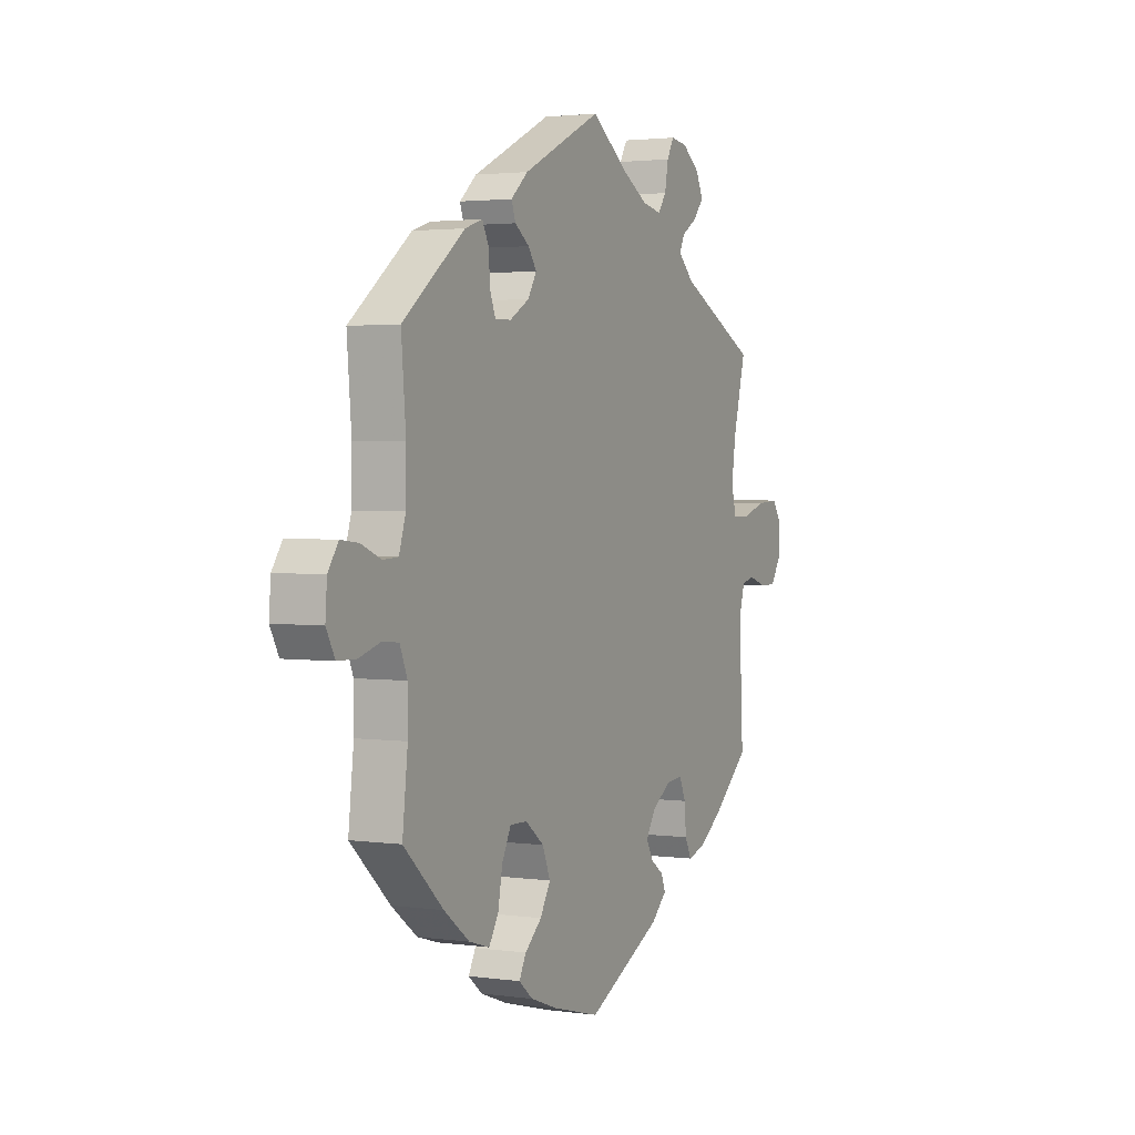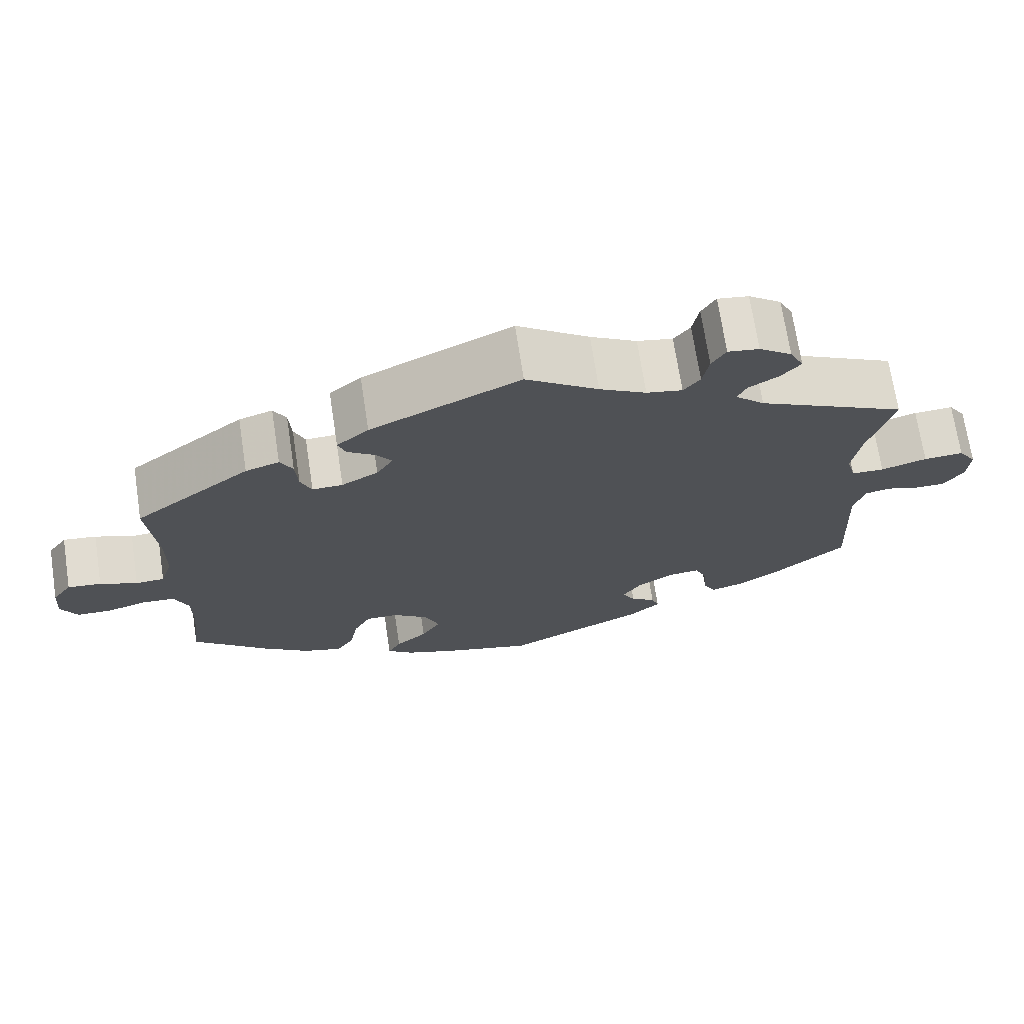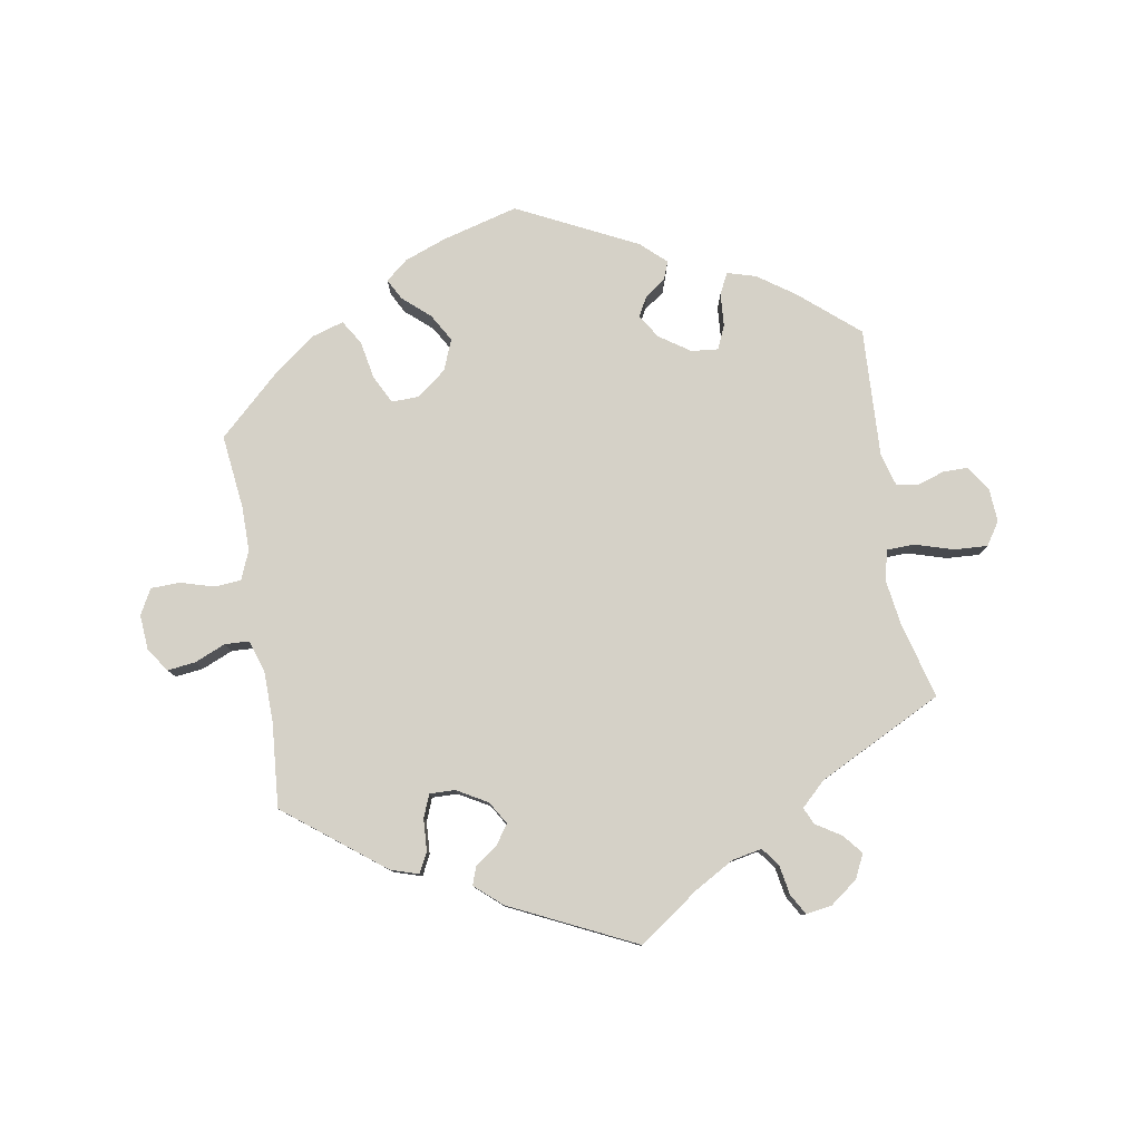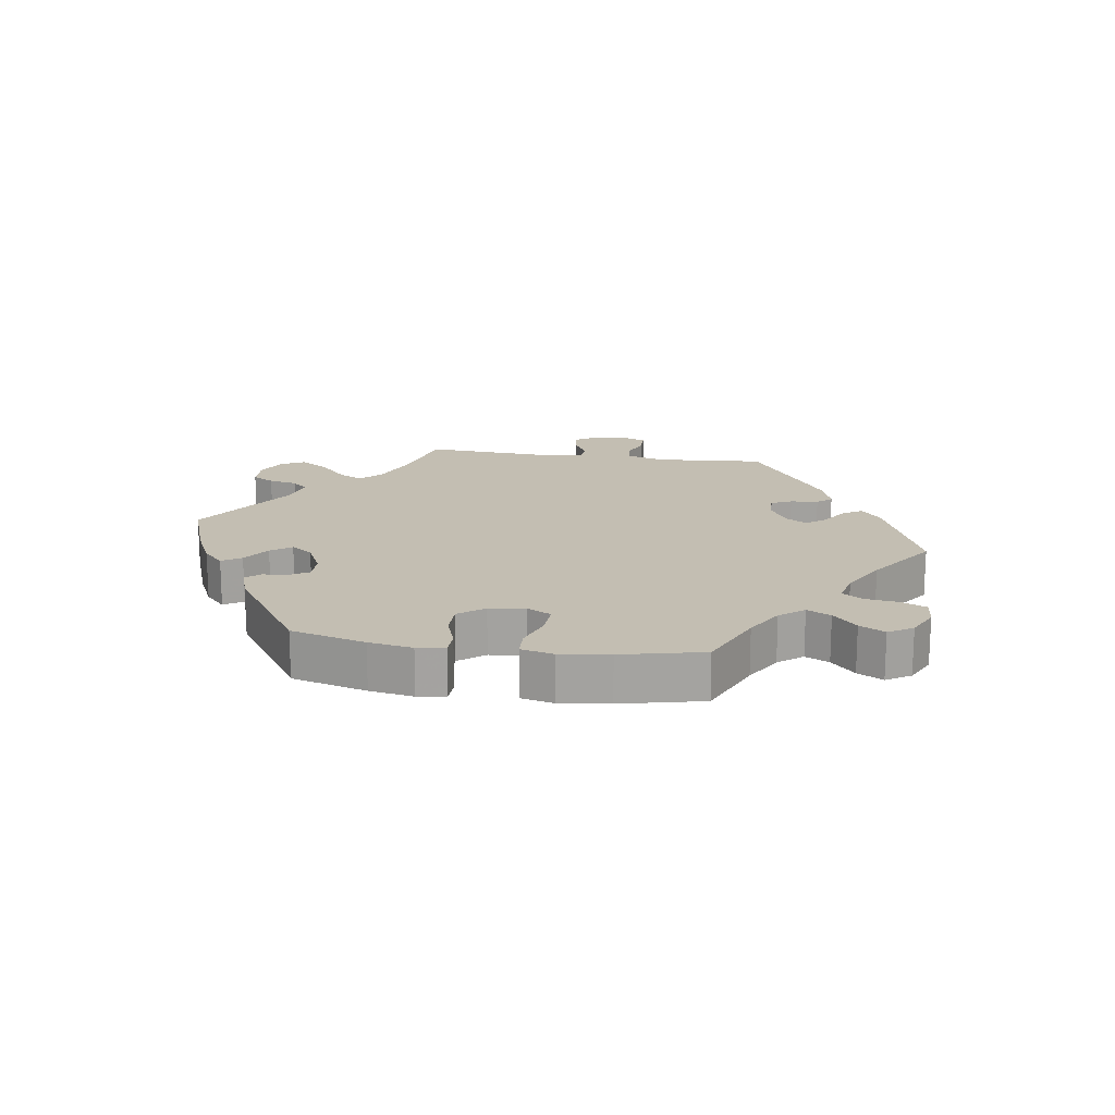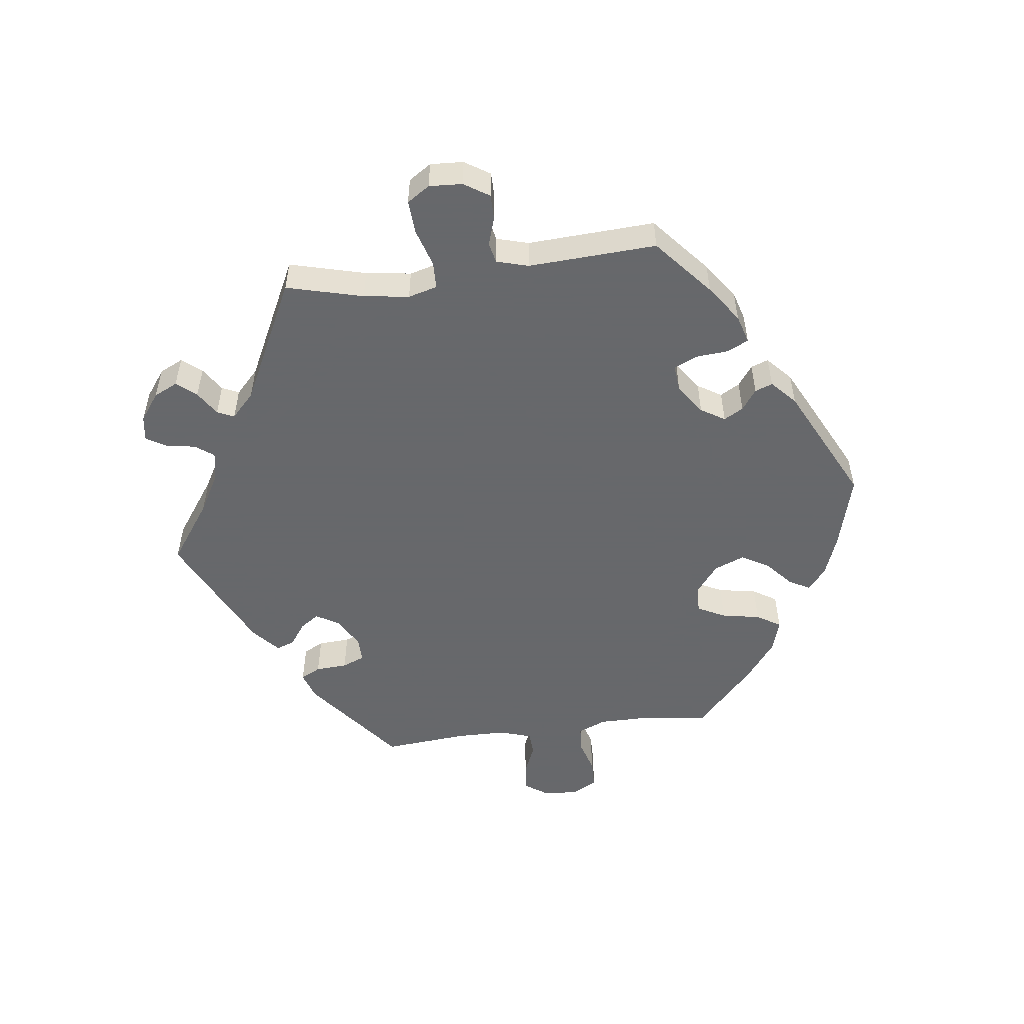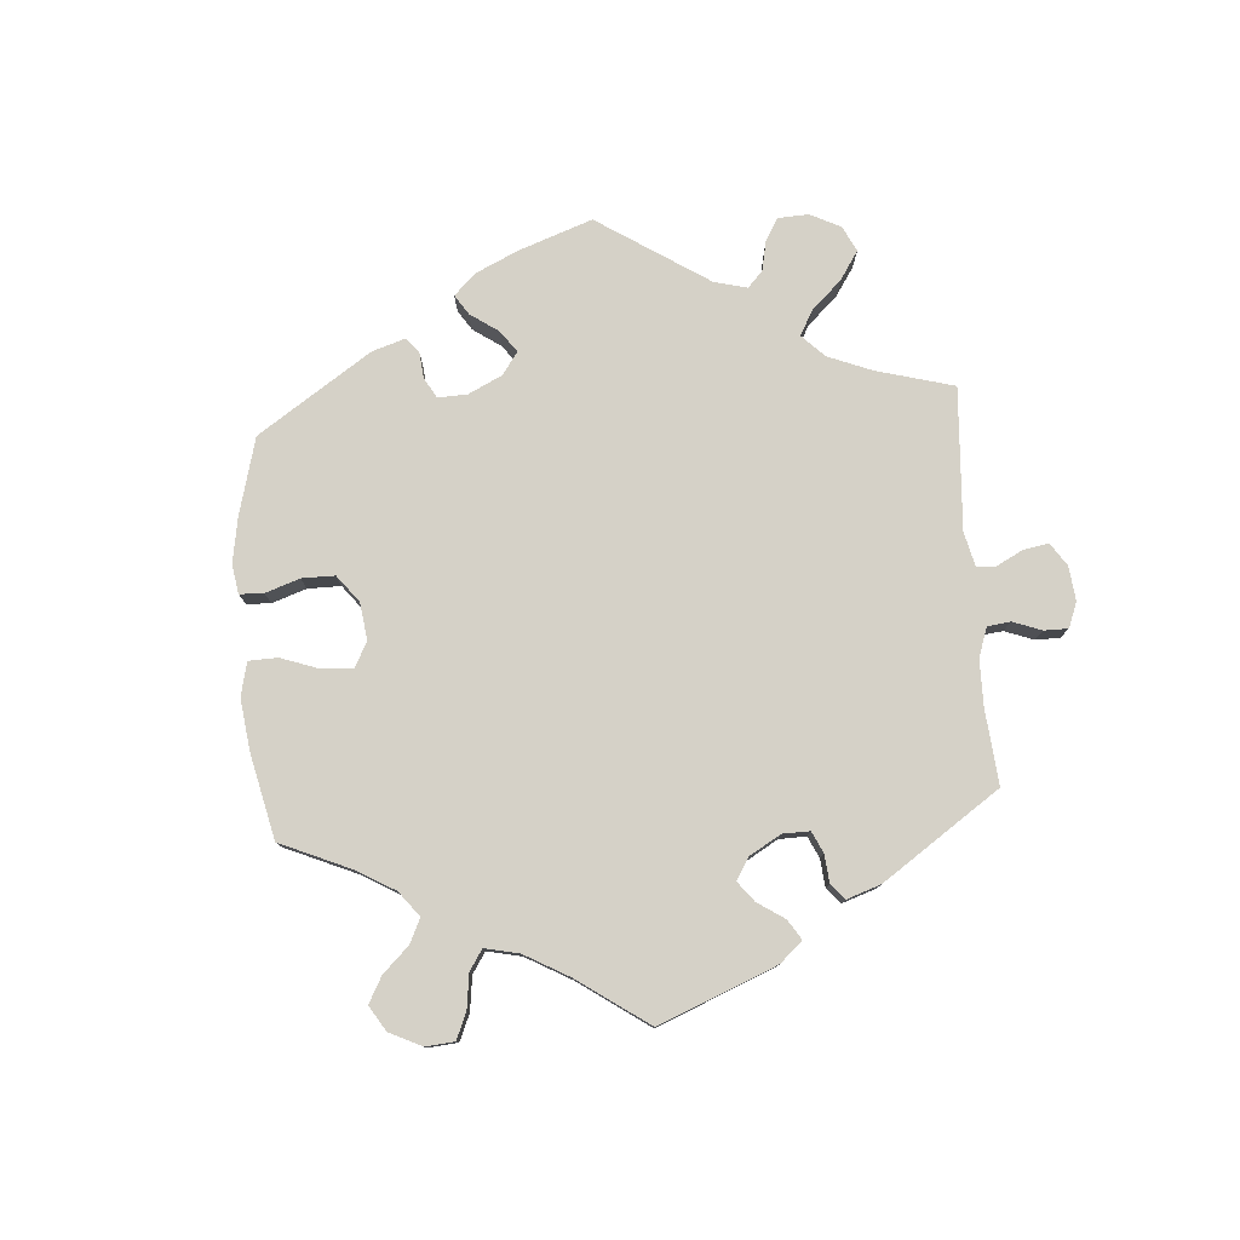
<metadata>
{"format":"obj","ext":"obj","renderer":"f3d","projection":"perspective","resolution":1024,"background":"white","views":[{"elev":2.5,"azim":-64.0,"up":"+Z"},{"elev":70.9,"azim":-8.7,"up":"+Z"},{"elev":79.4,"azim":-9.7,"up":"+Y"},{"elev":17.4,"azim":-141.5,"up":"+Y"},{"elev":-52.3,"azim":97.4,"up":"+Y"},{"elev":78.8,"azim":-64.3,"up":"+Y"}]}
</metadata>
<code>
v -0.115 0.07 -0.547
v -0.18 0.07 -0.523
v -0.214 0.07 -0.495
v -0.197 0.07 -0.463
v -0.156 0.07 -0.427
v -0.131 0.07 -0.384
v -0.15 0.07 -0.337
v -0.195 0.07 -0.302
v -0.237 0.07 -0.301
v -0.259 0.07 -0.344
v -0.27 0.07 -0.403
v -0.293 0.07 -0.44
v -0.343 0.07 -0.425
v -0.405 0.07 -0.378
v -0.501 0.07 -0.289
v -0.488 0.07 -0.175
v -0.488 0.07 -0.107
v -0.506 0.07 -0.063
v -0.547 0.07 -0.06
v -0.598 0.07 -0.075
v -0.643 0.07 -0.074
v -0.664 0.07 -0.035
v -0.66 0.07 0.019
v -0.635 0.07 0.055
v -0.592 0.07 0.05
v -0.544 0.07 0.03
v -0.507 0.07 0.032
v -0.491 0.07 0.082
v -0.49 0.07 0.16
v -0.501 0.07 0.289
v -0.351 0.07 0.406
v -0.308 0.07 0.42
v -0.292 0.07 0.389
v -0.289 0.07 0.34
v -0.275 0.07 0.305
v -0.236 0.07 0.306
v -0.189 0.07 0.333
v -0.168 0.07 0.368
v -0.188 0.07 0.397
v -0.223 0.07 0.422
v -0.233 0.07 0.45
v -0.192 0.07 0.486
v 0 0.07 0.578
v 0.093 0.07 0.512
v 0.153 0.07 0.478
v 0.199 0.07 0.469
v 0.22 0.07 0.497
v 0.228 0.07 0.543
v 0.246 0.07 0.574
v 0.286 0.07 0.568
v 0.328 0.07 0.537
v 0.346 0.07 0.5
v 0.321 0.07 0.47
v 0.283 0.07 0.446
v 0.271 0.07 0.42
v 0.309 0.07 0.384
v 0.5 0.07 0.289
v 0.469 0.07 0.171
v 0.459 0.07 0.101
v 0.471 0.07 0.056
v 0.513 0.07 0.055
v 0.572 0.07 0.073
v 0.623 0.07 0.076
v 0.646 0.07 0.041
v 0.643 0.07 -0.01
v 0.618 0.07 -0.049
v 0.579 0.07 -0.049
v 0.536 0.07 -0.035
v 0.504 0.07 -0.042
v 0.49 0.07 -0.091
v 0.5 0.07 -0.289
v 0.411 0.07 -0.365
v 0.354 0.07 -0.405
v 0.31 0.07 -0.418
v 0.294 0.07 -0.386
v 0.29 0.07 -0.335
v 0.274 0.07 -0.299
v 0.233 0.07 -0.303
v 0.186 0.07 -0.335
v 0.163 0.07 -0.372
v 0.18 0.07 -0.402
v 0.212 0.07 -0.425
v 0.222 0.07 -0.452
v 0.184 0.07 -0.487
v 0.001 0.07 -0.578
v -0.115 0 -0.547
v -0.18 0 -0.523
v -0.214 0 -0.495
v -0.197 0 -0.463
v -0.156 0 -0.427
v -0.131 0 -0.384
v -0.15 0 -0.337
v -0.195 0 -0.302
v -0.237 0 -0.301
v -0.259 0 -0.344
v -0.27 0 -0.403
v -0.293 0 -0.44
v -0.343 0 -0.425
v -0.405 0 -0.378
v -0.501 0 -0.289
v -0.488 0 -0.175
v -0.488 0 -0.107
v -0.506 0 -0.063
v -0.547 0 -0.06
v -0.598 0 -0.075
v -0.643 0 -0.074
v -0.664 0 -0.035
v -0.66 0 0.019
v -0.635 0 0.055
v -0.592 0 0.05
v -0.544 0 0.03
v -0.507 0 0.032
v -0.491 0 0.082
v -0.49 0 0.16
v -0.501 0 0.289
v -0.351 0 0.406
v -0.308 0 0.42
v -0.292 0 0.389
v -0.289 0 0.34
v -0.275 0 0.305
v -0.236 0 0.306
v -0.189 0 0.333
v -0.168 0 0.368
v -0.188 0 0.397
v -0.223 0 0.422
v -0.233 0 0.45
v -0.192 0 0.486
v 0 0 0.578
v 0.093 0 0.512
v 0.153 0 0.478
v 0.199 0 0.469
v 0.22 0 0.497
v 0.228 0 0.543
v 0.246 0 0.574
v 0.286 0 0.568
v 0.328 0 0.537
v 0.346 0 0.5
v 0.321 0 0.47
v 0.283 0 0.446
v 0.271 0 0.42
v 0.309 0 0.384
v 0.5 0 0.289
v 0.469 0 0.171
v 0.459 0 0.101
v 0.471 0 0.056
v 0.513 0 0.055
v 0.572 0 0.073
v 0.623 0 0.076
v 0.646 0 0.041
v 0.643 0 -0.01
v 0.618 0 -0.049
v 0.579 0 -0.049
v 0.536 0 -0.035
v 0.504 0 -0.042
v 0.49 0 -0.091
v 0.5 0 -0.289
v 0.411 0 -0.365
v 0.354 0 -0.405
v 0.31 0 -0.418
v 0.294 0 -0.386
v 0.29 0 -0.335
v 0.274 0 -0.299
v 0.233 0 -0.303
v 0.186 0 -0.335
v 0.163 0 -0.372
v 0.18 0 -0.402
v 0.212 0 -0.425
v 0.222 0 -0.452
v 0.184 0 -0.487
v 0.001 0 -0.578
f 81 82 83 84
f 80 81 84 85
f 79 80 85 1
f 73 74 75 76
f 73 76 77
f 70 71 72 73
f 69 70 73 77
f 65 66 67 68
f 65 68 69
f 64 65 69
f 61 62 63 64
f 60 61 64 69
f 56 57 58
f 55 56 58 59
f 51 52 53 54
f 49 50 51 54
f 47 48 49 54
f 46 47 54 55
f 45 46 55 59
f 41 42 43 44
f 39 40 41 44
f 38 39 44 45
f 37 38 45 59
f 31 32 33 34
f 29 30 31 34
f 28 29 34 35
f 27 28 35 36
f 23 24 25 26
f 23 26 27
f 22 23 27
f 19 20 21 22
f 18 19 22 27
f 17 18 27 36
f 13 14 15 16
f 10 11 12 13
f 9 10 13 16
f 8 9 16 17
f 2 3 4 5
f 79 1 2 5
f 78 79 5 6
f 60 69 77 78
f 8 17 36 37
f 7 8 37 59
f 59 60 78
f 6 7 59 78
f 169 168 167 166
f 170 169 166 165
f 86 170 165 164
f 161 160 159 158
f 162 161 158
f 158 157 156 155
f 162 158 155 154
f 153 152 151 150
f 154 153 150
f 154 150 149
f 149 148 147 146
f 154 149 146 145
f 143 142 141
f 144 143 141 140
f 139 138 137 136
f 139 136 135 134
f 139 134 133 132
f 140 139 132 131
f 144 140 131 130
f 129 128 127 126
f 129 126 125 124
f 130 129 124 123
f 144 130 123 122
f 119 118 117 116
f 119 116 115 114
f 120 119 114 113
f 121 120 113 112
f 111 110 109 108
f 112 111 108
f 112 108 107
f 107 106 105 104
f 112 107 104 103
f 121 112 103 102
f 101 100 99 98
f 98 97 96 95
f 101 98 95 94
f 102 101 94 93
f 90 89 88 87
f 90 87 86 164
f 91 90 164 163
f 163 162 154 145
f 122 121 102 93
f 144 122 93 92
f 163 145 144
f 163 144 92 91
f 1 86 87 2
f 2 87 88 3
f 3 88 89 4
f 4 89 90 5
f 5 90 91 6
f 6 91 92 7
f 7 92 93 8
f 8 93 94 9
f 9 94 95 10
f 10 95 96 11
f 11 96 97 12
f 12 97 98 13
f 13 98 99 14
f 14 99 100 15
f 15 100 101 16
f 16 101 102 17
f 17 102 103 18
f 18 103 104 19
f 19 104 105 20
f 20 105 106 21
f 21 106 107 22
f 22 107 108 23
f 23 108 109 24
f 24 109 110 25
f 25 110 111 26
f 26 111 112 27
f 27 112 113 28
f 28 113 114 29
f 29 114 115 30
f 30 115 116 31
f 31 116 117 32
f 32 117 118 33
f 33 118 119 34
f 34 119 120 35
f 35 120 121 36
f 36 121 122 37
f 37 122 123 38
f 38 123 124 39
f 39 124 125 40
f 40 125 126 41
f 41 126 127 42
f 42 127 128 43
f 43 128 129 44
f 44 129 130 45
f 45 130 131 46
f 46 131 132 47
f 47 132 133 48
f 48 133 134 49
f 49 134 135 50
f 50 135 136 51
f 51 136 137 52
f 52 137 138 53
f 53 138 139 54
f 54 139 140 55
f 55 140 141 56
f 56 141 142 57
f 57 142 143 58
f 58 143 144 59
f 59 144 145 60
f 60 145 146 61
f 61 146 147 62
f 62 147 148 63
f 63 148 149 64
f 64 149 150 65
f 65 150 151 66
f 66 151 152 67
f 67 152 153 68
f 68 153 154 69
f 69 154 155 70
f 70 155 156 71
f 71 156 157 72
f 72 157 158 73
f 73 158 159 74
f 74 159 160 75
f 75 160 161 76
f 76 161 162 77
f 77 162 163 78
f 78 163 164 79
f 79 164 165 80
f 80 165 166 81
f 81 166 167 82
f 82 167 168 83
f 83 168 169 84
f 84 169 170 85
f 85 170 86 1

</code>
